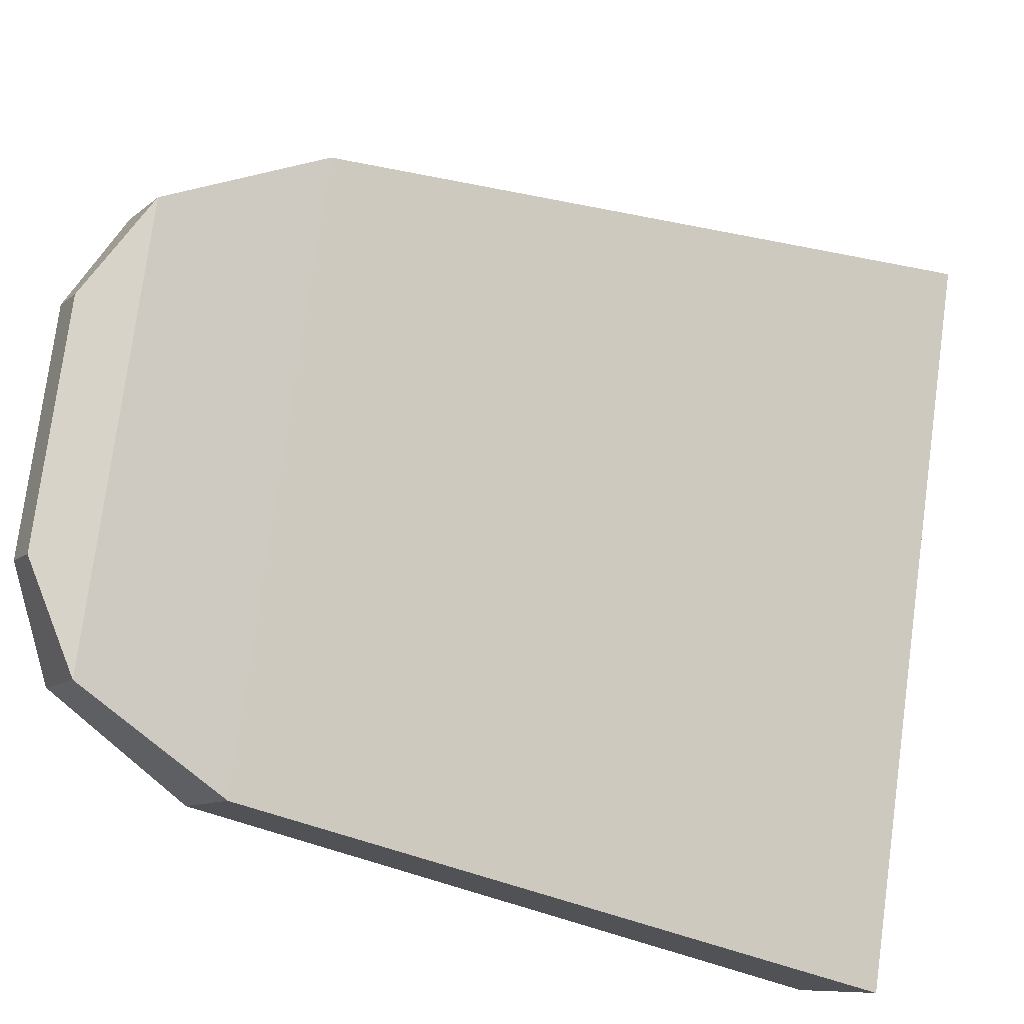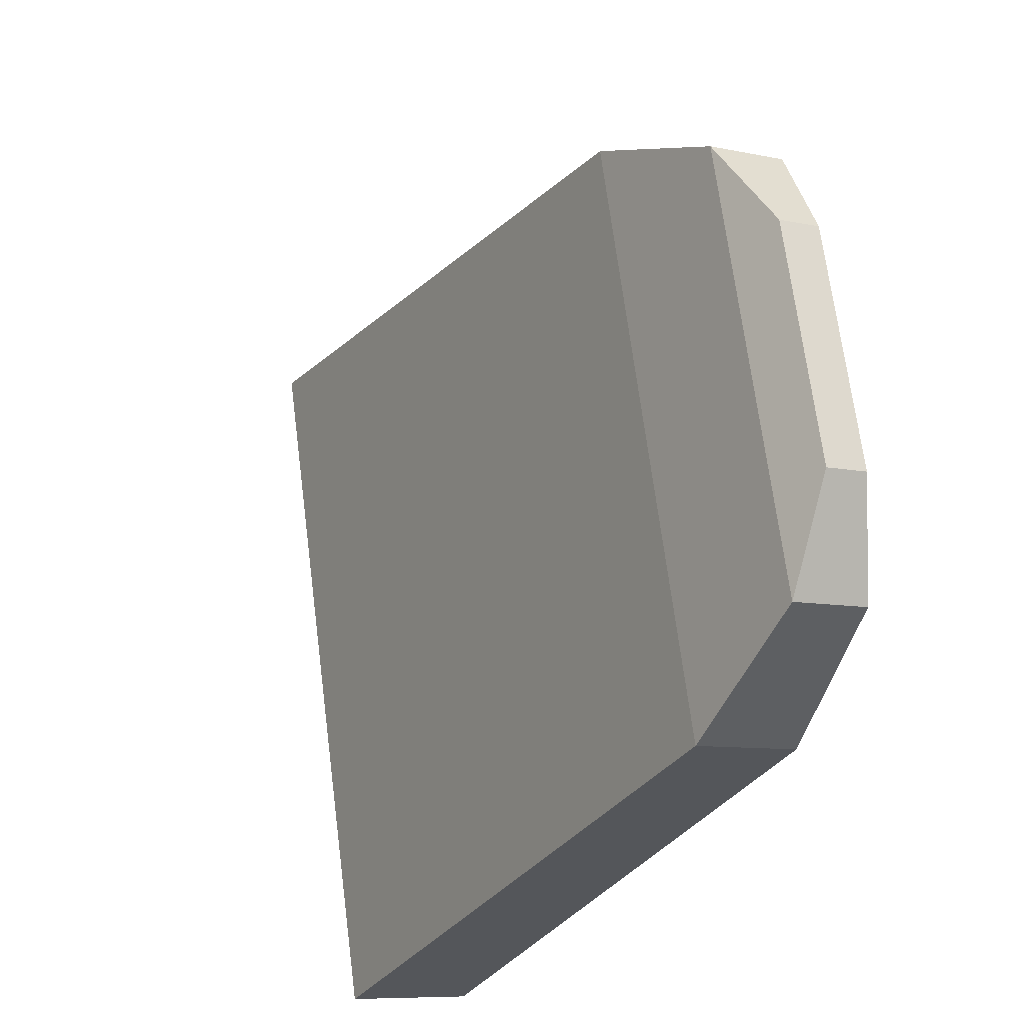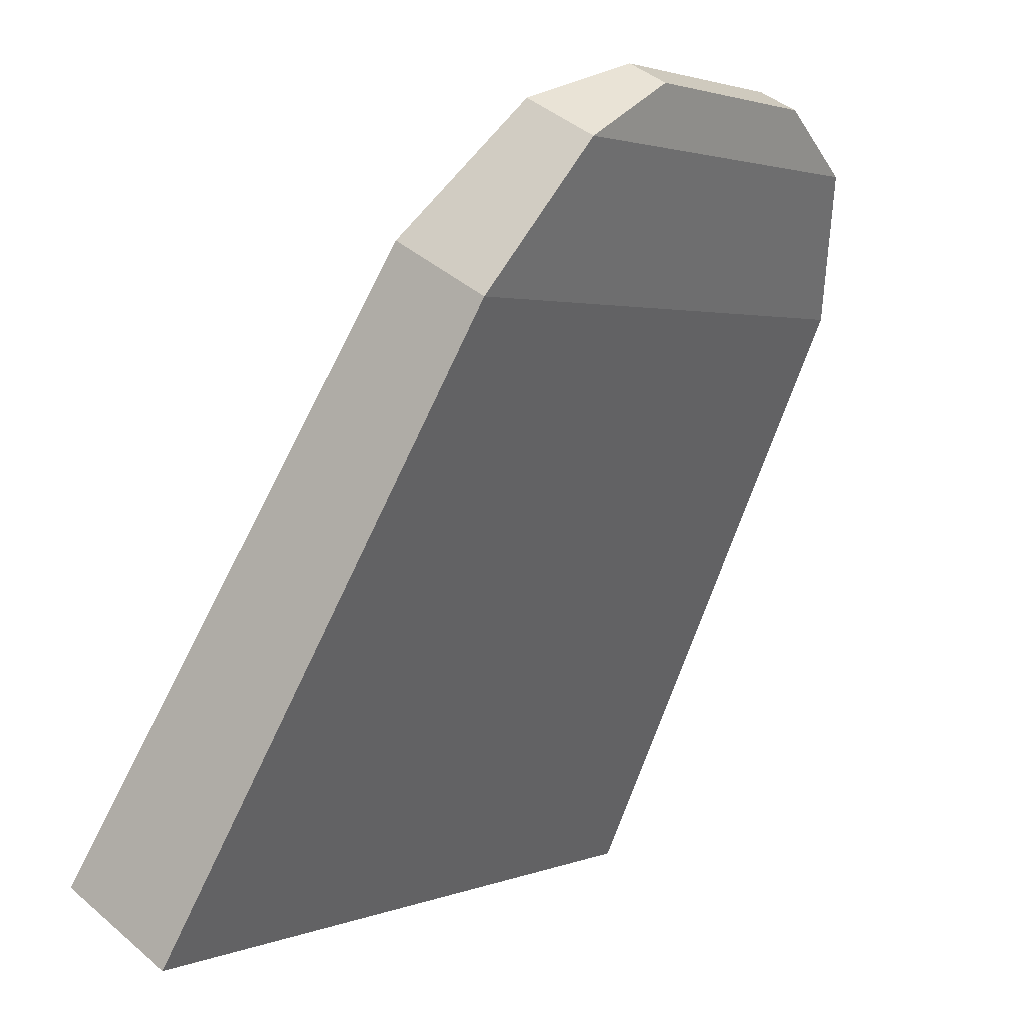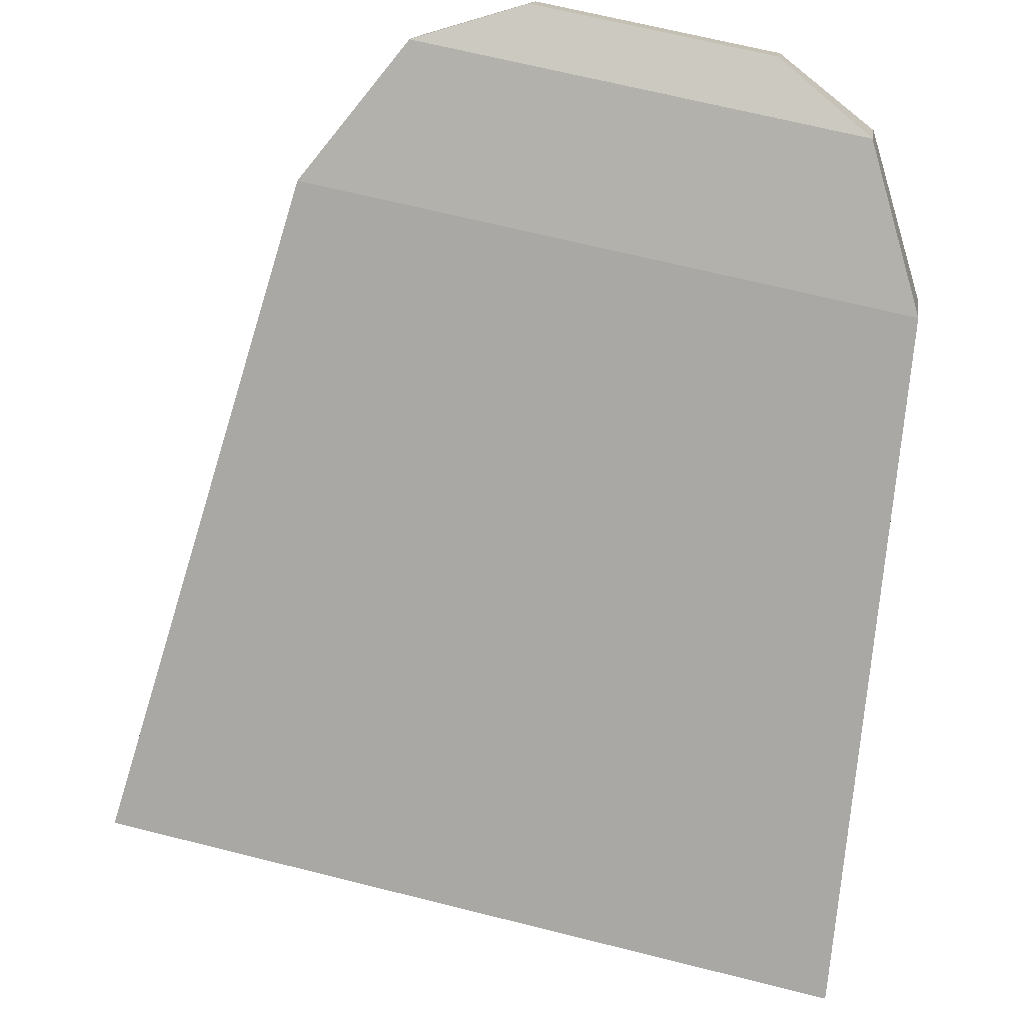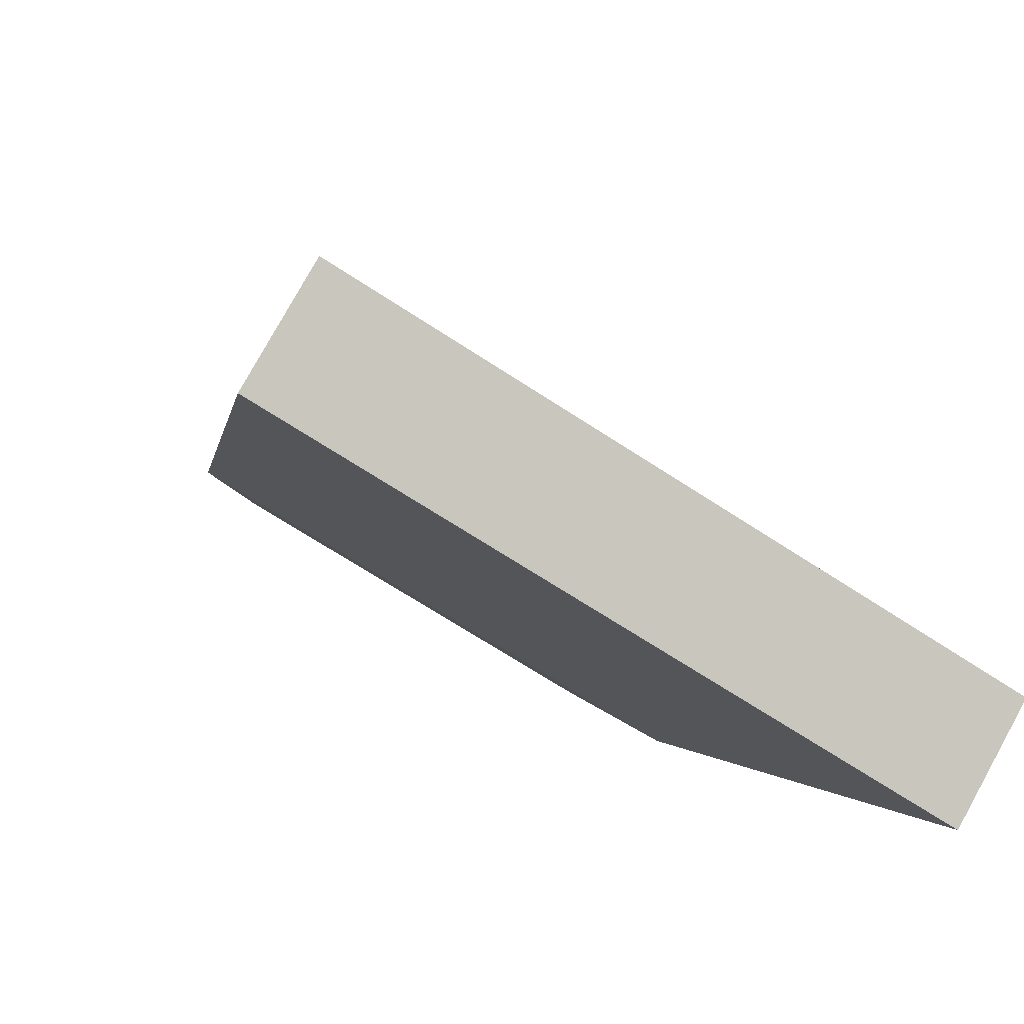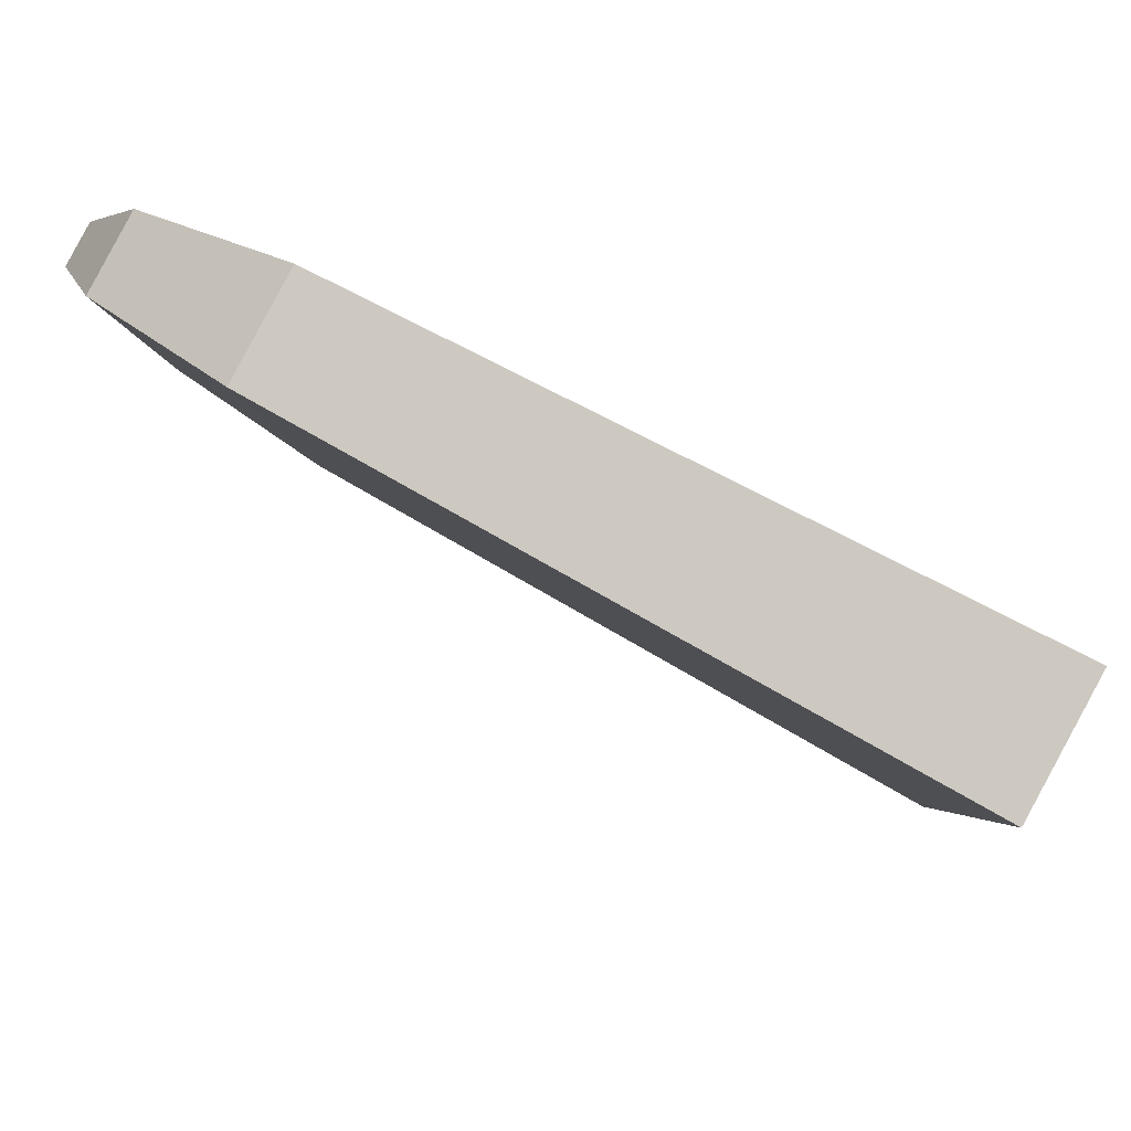
<metadata>
{"format":"obj","ext":"obj","renderer":"f3d","projection":"perspective","resolution":1024,"background":"white","views":[{"elev":63.7,"azim":-81.3,"up":"+Z"},{"elev":67.5,"azim":-110.2,"up":"+Y"},{"elev":1.2,"azim":-67.4,"up":"+Y"},{"elev":-45.6,"azim":175.2,"up":"+Z"},{"elev":-67.4,"azim":133.8,"up":"+Y"},{"elev":-16.7,"azim":-87.4,"up":"+Z"}]}
</metadata>
<code>
o Dungeon-Forest-Door
v -8.912 9.87 169.1
v -8.997 12.94 170.9
v -5.183 9.924 170
v -5.974 12.98 171.6
v -9.043 9.535 169.7
v -9.104 12.67 171.4
v -5.315 9.589 170.6
v -6.08 12.71 172.1
v -8.707 13.6 171.4
v -6.48 13.63 171.9
v -6.558 13.43 172.3
v -8.785 13.4 171.8
v -8.244 13.8 171.8
v -7.046 13.82 172
v -7.088 13.71 172.2
v -8.286 13.69 172
f 1 4 3
f 3 8 7
f 8 5 7
f 6 1 5
f 7 1 3
f 4 11 8
f 11 16 12
f 8 12 6
f 2 10 4
f 6 9 2
f 14 16 15
f 9 14 10
f 12 13 9
f 10 15 11
f 1 2 4
f 3 4 8
f 8 6 5
f 6 2 1
f 7 5 1
f 4 10 11
f 11 15 16
f 8 11 12
f 2 9 10
f 6 12 9
f 14 13 16
f 9 13 14
f 12 16 13
f 10 14 15

</code>
